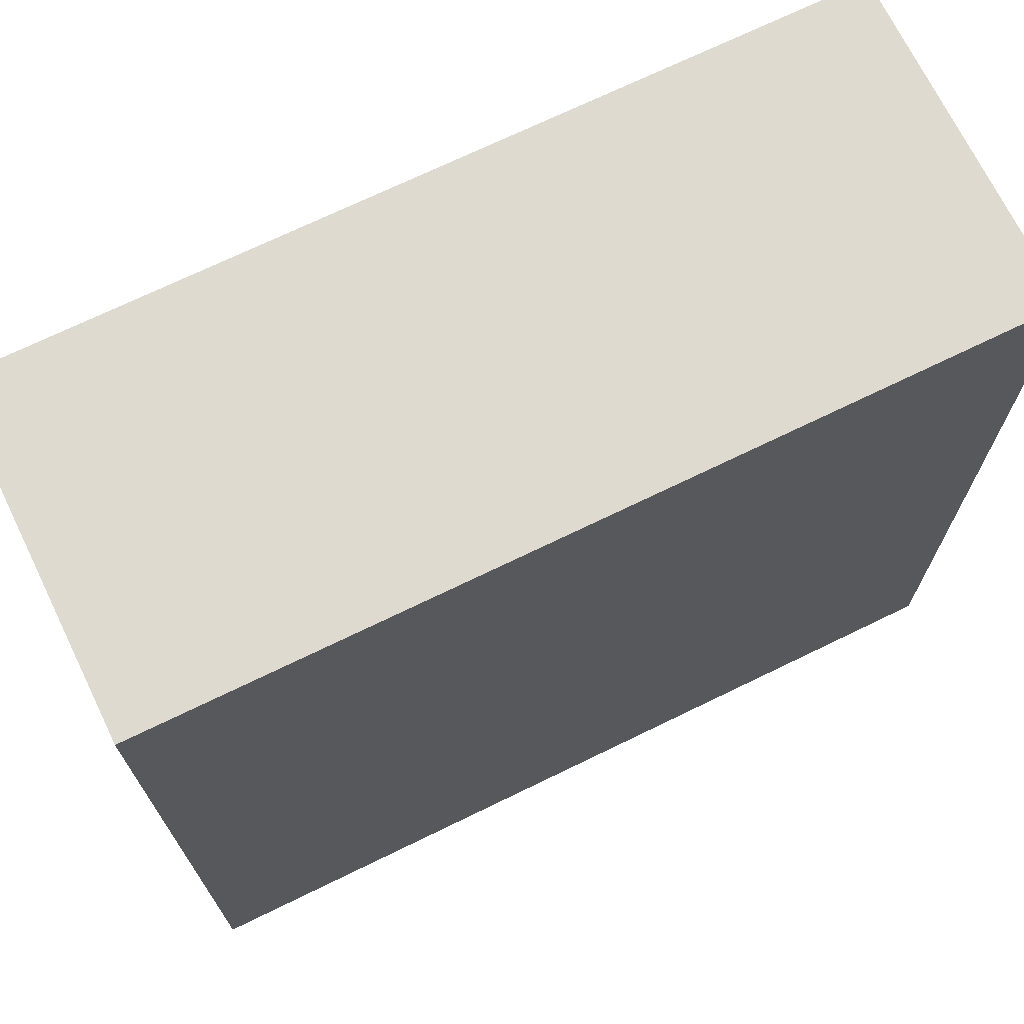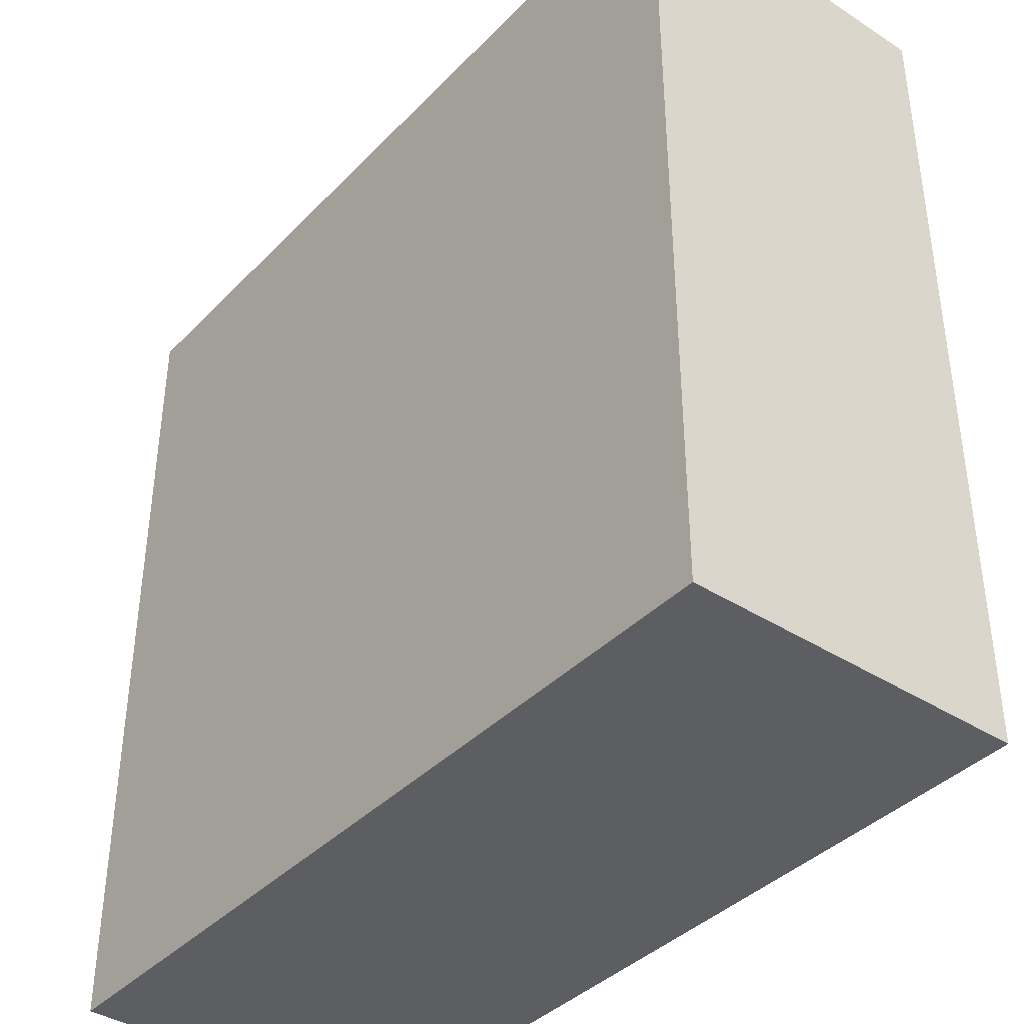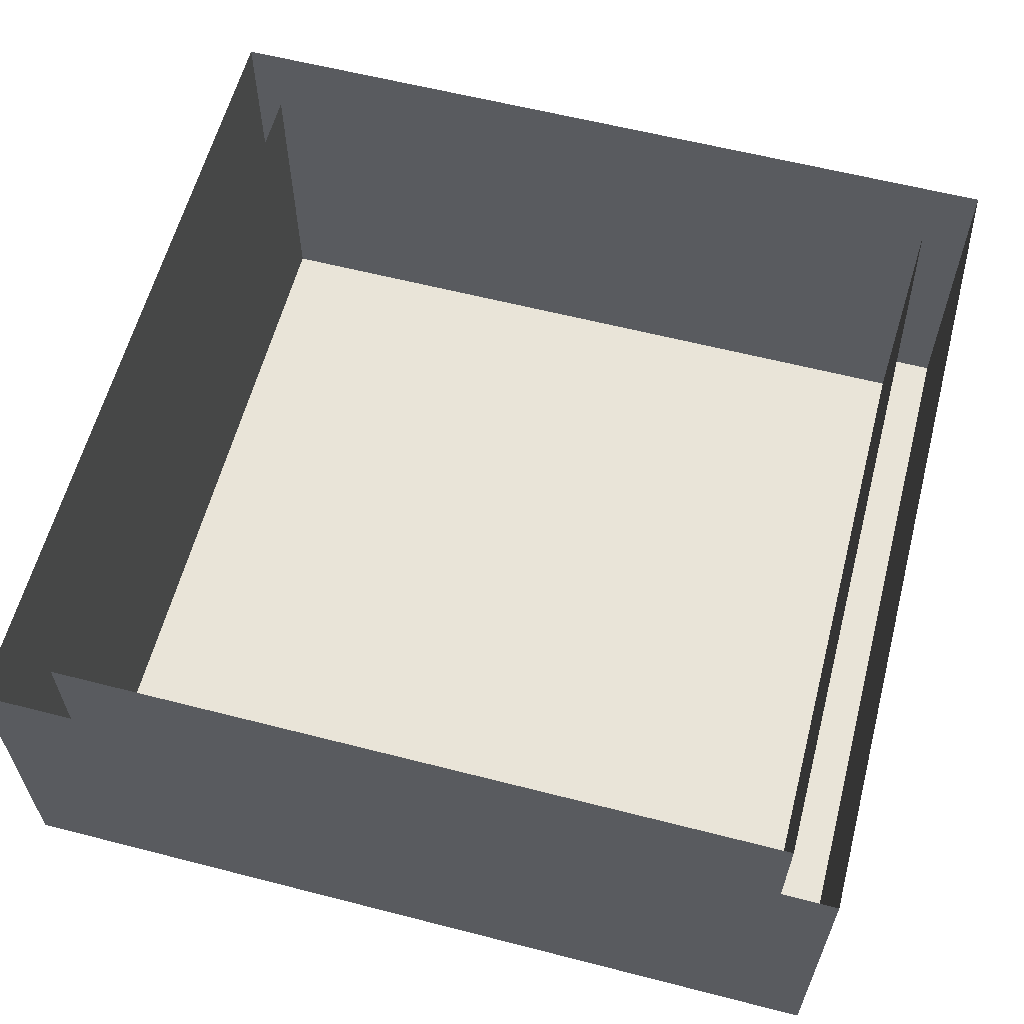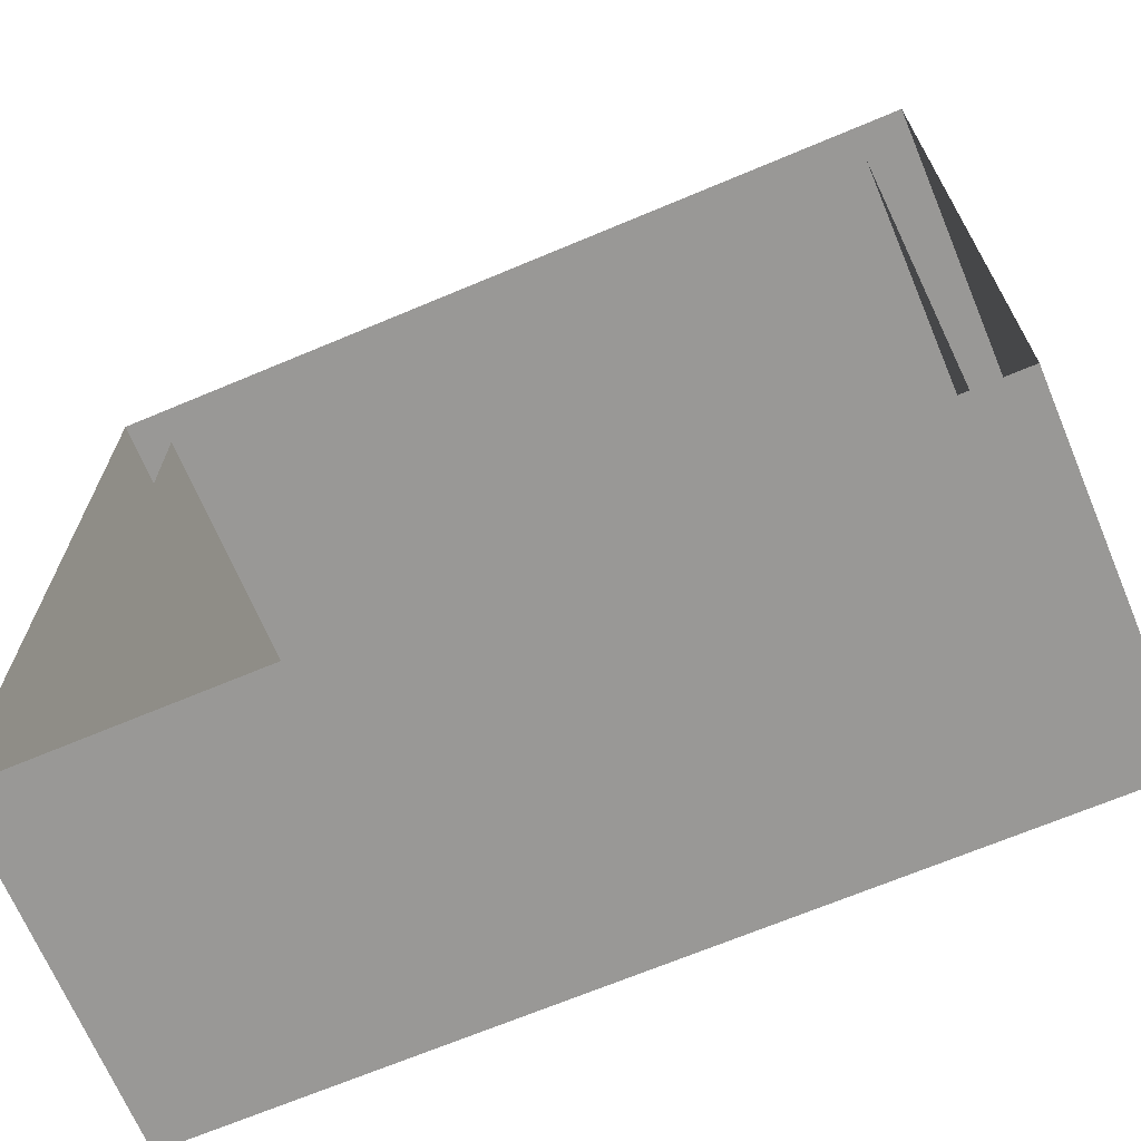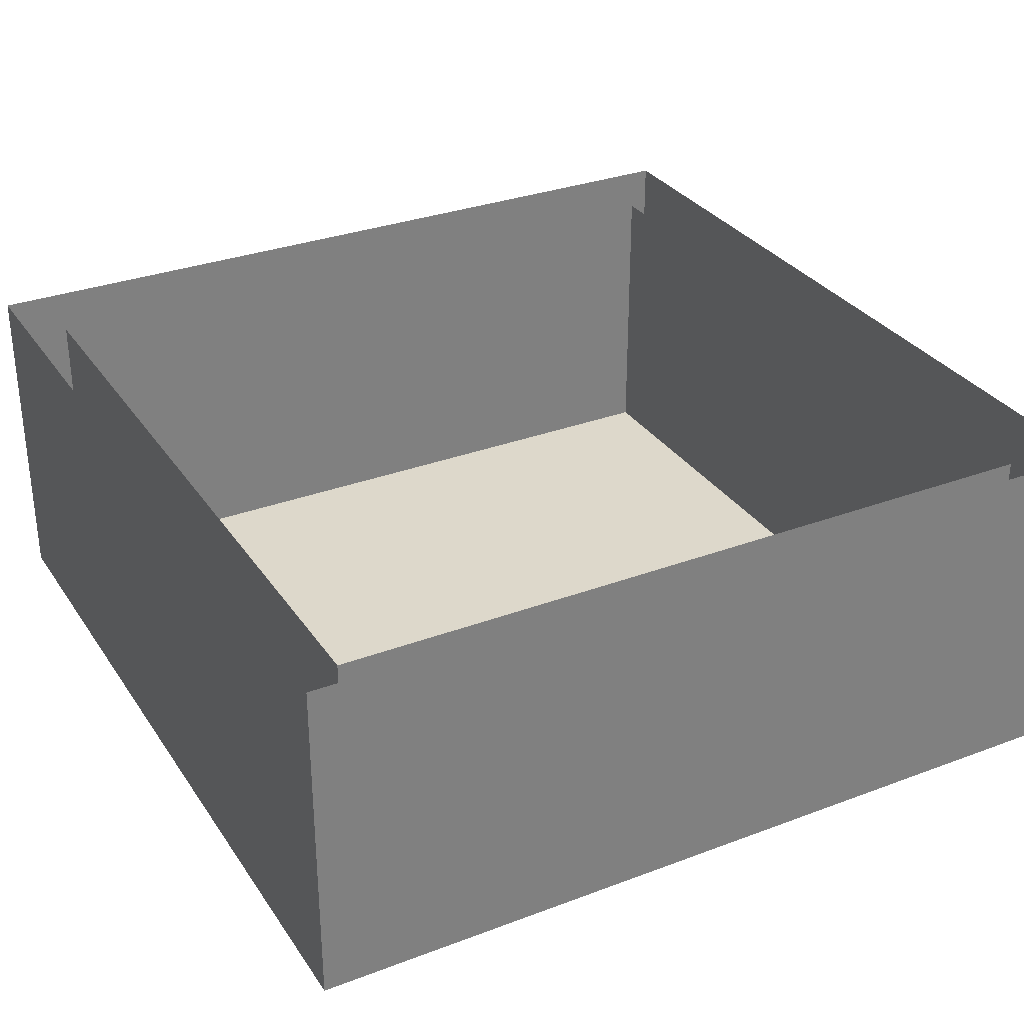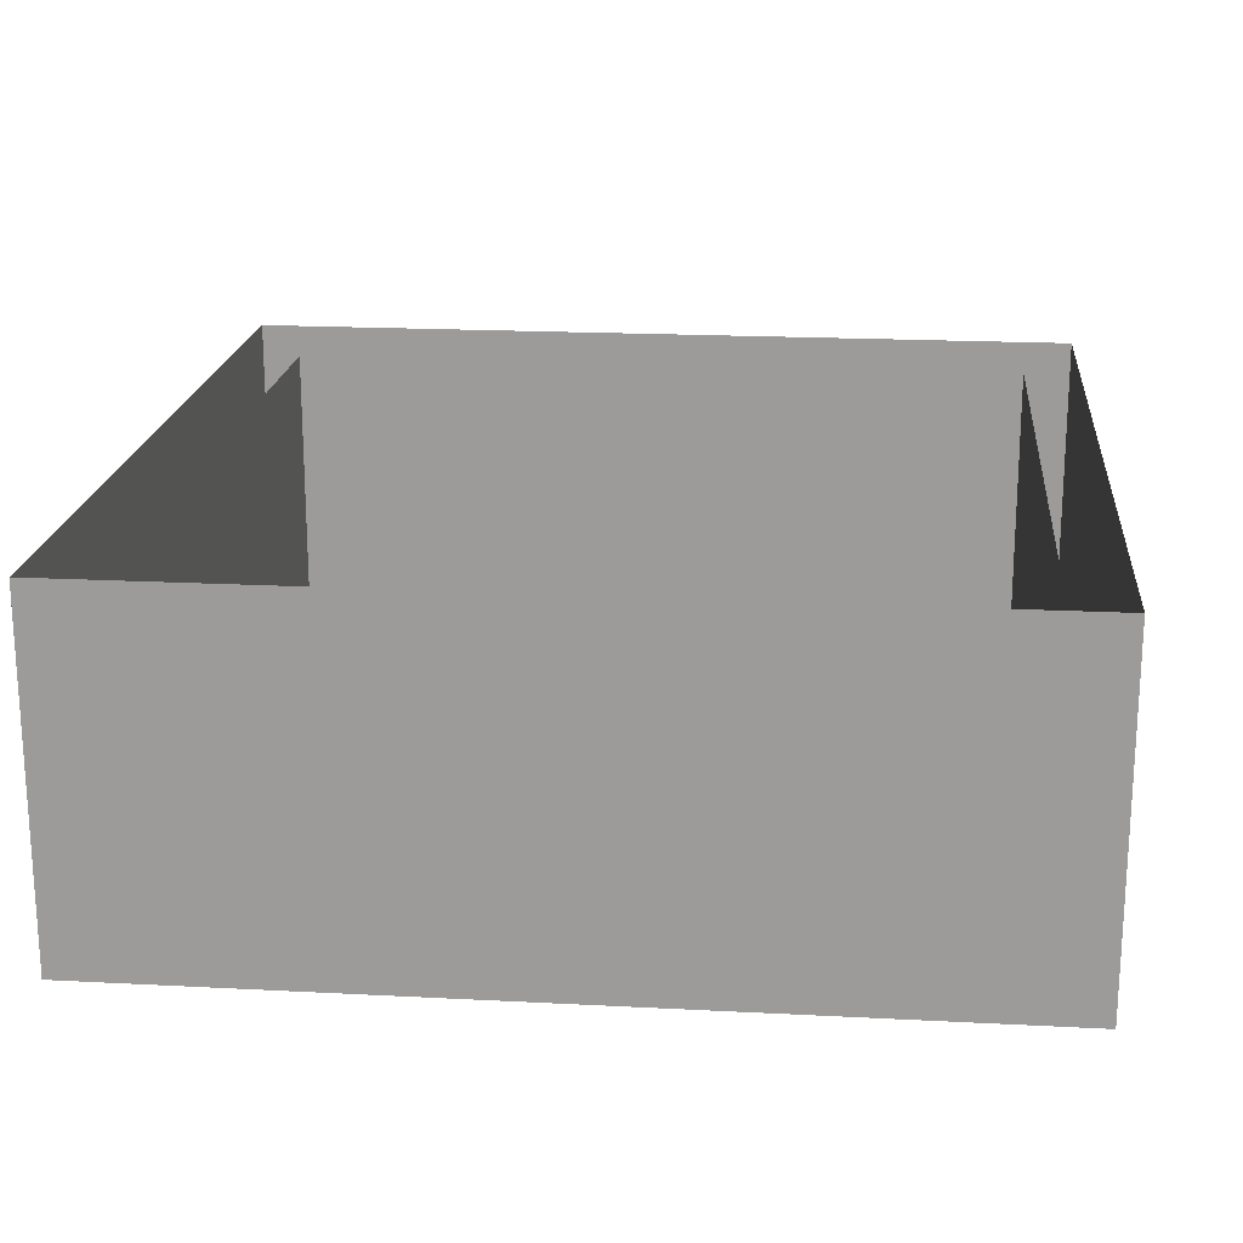
<metadata>
{"format":"obj","ext":"obj","renderer":"f3d","projection":"perspective","resolution":1024,"background":"white","views":[{"elev":70.8,"azim":-26.0,"up":"+Z"},{"elev":-39.3,"azim":51.3,"up":"+Z"},{"elev":60.4,"azim":-165.3,"up":"+Y"},{"elev":-68.6,"azim":-157.2,"up":"+Z"},{"elev":31.2,"azim":-28.2,"up":"+Y"},{"elev":19.4,"azim":-84.4,"up":"+Y"}]}
</metadata>
<code>
g default
v -10 1.666 10
v 10 1.666 10
v -10 9.666 10
v 10 9.666 10
v -10 9.666 -10
v 10 9.666 -10
v -10 1.666 -10
v 10 1.666 -10
v -11.35 1.127 11.35
v 11.35 1.127 11.35
v 11.35 10.2 11.35
v -11.35 10.2 11.35
v 11.35 10.2 -11.35
v -11.35 10.2 -11.35
v 11.35 1.127 -11.35
v -11.35 1.127 -11.35
g pCube1
f 9 10 11 12
f 14 13 15 16
f 16 15 10 9
f 10 15 13 11
f 16 9 12 14
f 1 3 4 2
f 5 7 8 6
f 7 1 2 8
f 2 4 6 8
f 7 5 3 1

</code>
